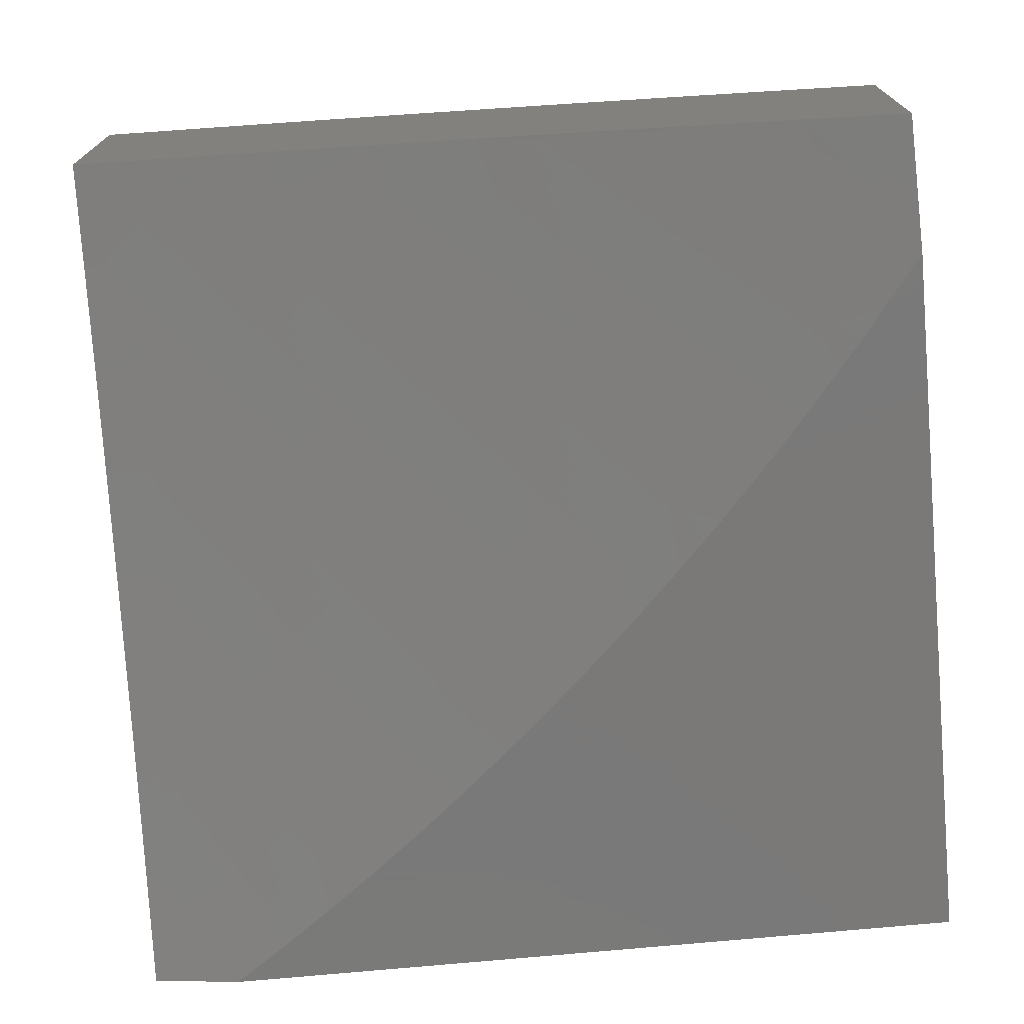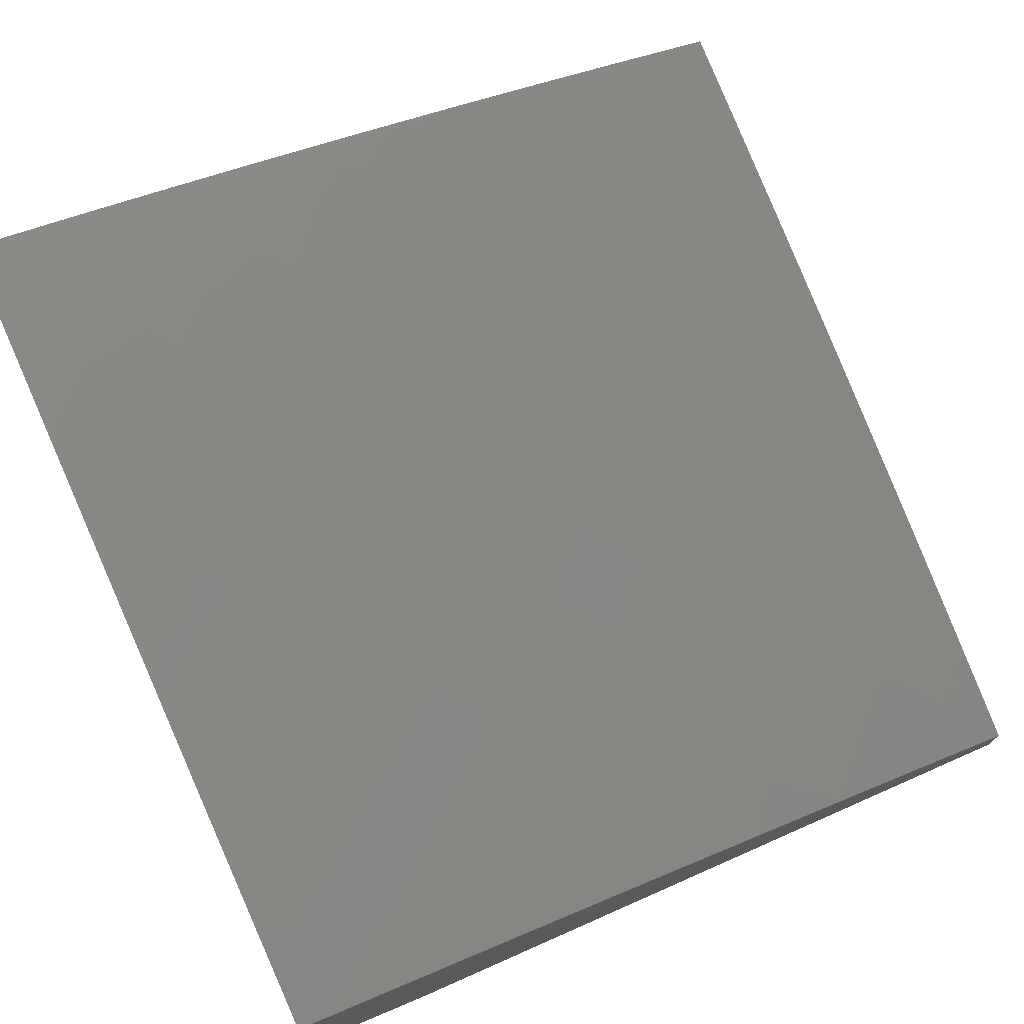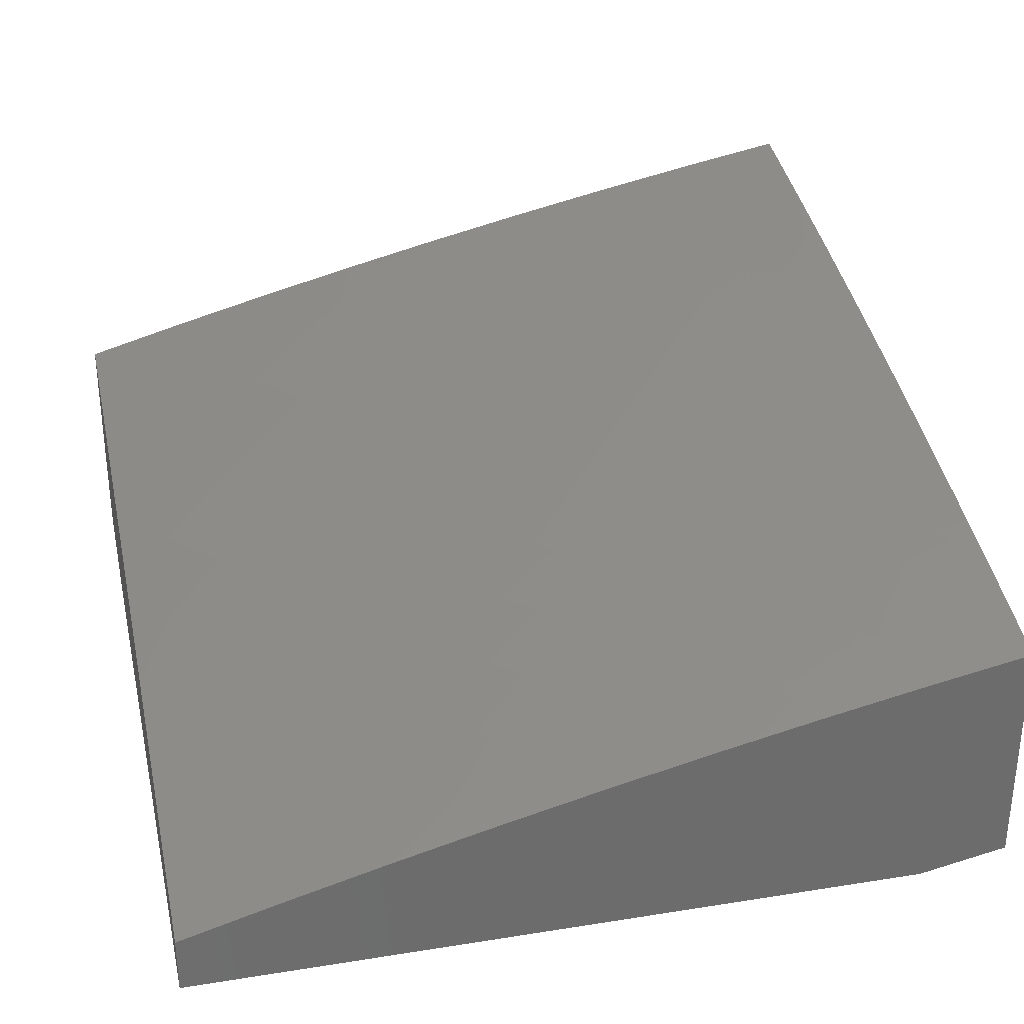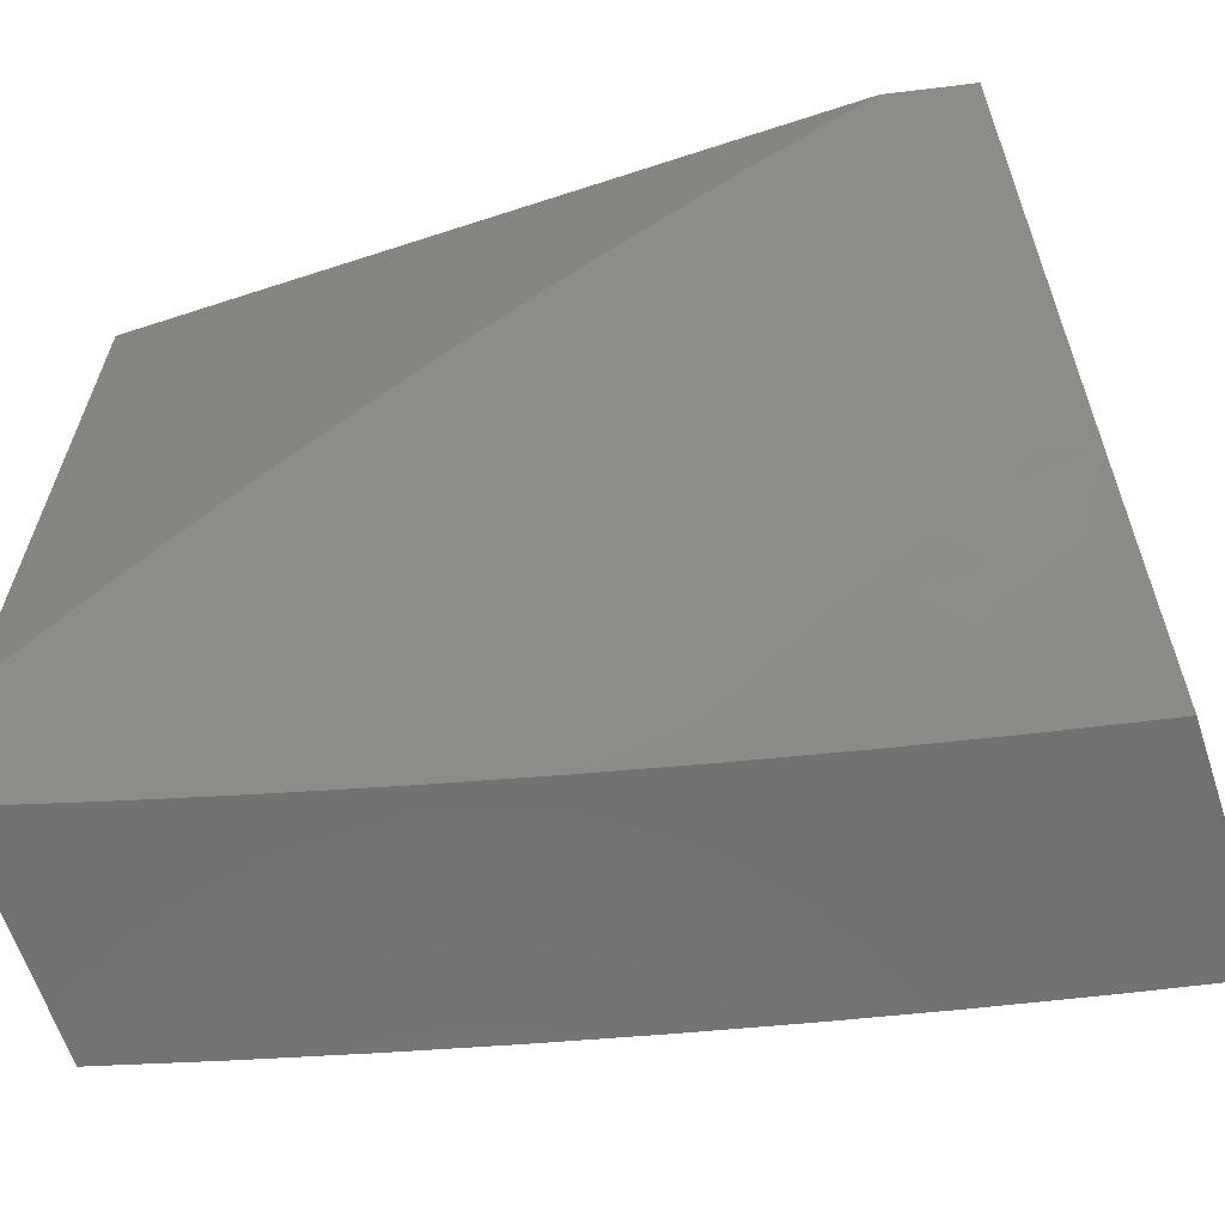
<metadata>
{"format":"stl","ext":"stl","renderer":"f3d","projection":"perspective","resolution":1024,"background":"white","views":[{"elev":-72.6,"azim":5.4,"up":"+Z"},{"elev":73.8,"azim":66.3,"up":"+Z"},{"elev":31.2,"azim":167.2,"up":"+Z"},{"elev":-63.6,"azim":-161.8,"up":"+Y"}]}
</metadata>
<code>
# stl→obj: 304 verts, 604 faces
v 3 2.077 11.02
v 3 2 11.03
v 2.935 2.062 11.04
v 2.876 2 11.07
v 2.892 2.031 11.06
v 2.797 2.069 11.07
v 2.84 2.1 11.06
v 2.786 2.168 11.06
v 2.828 2.201 11.04
v 2.772 2.268 11.04
v 2.813 2.302 11.02
v 2.754 2.369 11.02
v 2.804 2.393 11
v 2.752 2.45 11
v 2.693 2.435 11.02
v 2.699 2.506 11
v 2.631 2.5 11.02
v 2.645 2.561 11
v 2.567 2.563 11.02
v 2.589 2.614 11
v 2.501 2.624 11.02
v 2.532 2.667 11
v 2.434 2.684 11.02
v 2.474 2.718 11
v 2.416 2.769 11
v 2.365 2.742 11.02
v 2.356 2.817 11
v 2.295 2.798 11.02
v 2.295 2.865 11
v 2.224 2.852 11.02
v 2.233 2.911 11
v 2.152 2.905 11.02
v 2.171 2.956 11
v 2.078 2.956 11.02
v 2.107 3 11
v 2.054 3 11.01
v 2 3 11.02
v 2.047 2.913 11.04
v 2 2.876 11.06
v 2.017 2.869 11.06
v 2.057 2.777 11.07
v 2.089 2.82 11.06
v 2.126 2.727 11.07
v 2.159 2.769 11.06
v 2.194 2.675 11.07
v 2.228 2.716 11.06
v 2.261 2.621 11.07
v 2.296 2.661 11.06
v 2.327 2.566 11.07
v 2.362 2.605 11.06
v 2.391 2.509 11.07
v 2.428 2.547 11.06
v 2.454 2.45 11.07
v 2.491 2.488 11.06
v 2.515 2.39 11.07
v 2.554 2.427 11.06
v 2.575 2.328 11.07
v 2.614 2.364 11.06
v 2.633 2.265 11.07
v 2.673 2.3 11.06
v 2.689 2.201 11.07
v 2.73 2.235 11.06
v 2.744 2.135 11.07
v 2.752 2 11.1
v 2.754 2.037 11.09
v 2.702 2.103 11.09
v 2.648 2.167 11.09
v 2.592 2.231 11.09
v 2.535 2.293 11.09
v 2.476 2.353 11.09
v 2.416 2.412 11.09
v 2.354 2.47 11.09
v 2.291 2.526 11.09
v 2.227 2.581 11.09
v 2.161 2.634 11.09
v 2.094 2.685 11.09
v 2.025 2.735 11.09
v 2 2.752 11.09
v 2 2.628 11.13
v 2.061 2.643 11.11
v 2.127 2.593 11.11
v 2.711 2.005 11.11
v 2.628 2 11.13
v 2.66 2.07 11.11
v 2.576 2.004 11.14
v 2.607 2.133 11.11
v 2.524 2.066 11.14
v 2.552 2.196 11.11
v 2.471 2.126 11.14
v 2.496 2.257 11.11
v 2.417 2.185 11.14
v 2.438 2.317 11.11
v 2.361 2.243 11.14
v 2.378 2.375 11.11
v 2.303 2.3 11.14
v 2.318 2.432 11.11
v 2.244 2.355 11.14
v 2.255 2.487 11.11
v 2.184 2.408 11.14
v 2.192 2.541 11.11
v 2.122 2.46 11.14
v 2.06 2.511 11.14
v 2 2.503 11.16
v 2.053 2.38 11.18
v 2.113 2.329 11.18
v 2 2.378 11.19
v 2.041 2.251 11.21
v 2 2.252 11.22
v 2.097 2.201 11.21
v 2.024 2.123 11.24
v 2.077 2.074 11.24
v 2 2 11.27
v 2.126 2 11.25
v 2.129 2.023 11.24
v 2.206 2.096 11.21
v 2.152 2.149 11.21
v 2.228 2.224 11.18
v 2.171 2.278 11.18
v 2.503 2 11.16
v 2.39 2.057 11.18
v 2.378 2 11.19
v 2.258 2.042 11.21
v 2.252 2 11.22
v 2 2.126 11.24
v 2.855 2.334 11
v 2.905 2.275 11
v 2.87 2.234 11.02
v 2.953 2.215 11
v 2.926 2.164 11.02
v 3 2.154 11
v 2.979 2.093 11.02
v 2.883 2.132 11.04
v 2.713 2.335 11.04
v 2.654 2.4 11.04
v 2.592 2.463 11.04
v 2.529 2.525 11.04
v 2.464 2.586 11.04
v 2.398 2.644 11.04
v 2.331 2.701 11.04
v 2.262 2.757 11.04
v 2.191 2.811 11.04
v 2.12 2.863 11.04
v 2.338 2.114 11.18
v 2.283 2.17 11.18
v 2.126 2 11.51
v 2.113 2.011 11.51
v 2 2 11.54
v 2.063 2.063 11.51
v 2.011 2.113 11.51
v 2.125 2.125 11.49
v 2.072 2.177 11.49
v 2.188 2.188 11.46
v 2.133 2.242 11.46
v 2.251 2.251 11.44
v 2.194 2.306 11.44
v 2.313 2.313 11.41
v 2.255 2.37 11.41
v 2.376 2.376 11.39
v 2.317 2.434 11.39
v 2.439 2.439 11.36
v 2.378 2.498 11.36
v 2.501 2.501 11.33
v 2.439 2.562 11.33
v 2.564 2.564 11.3
v 2.5 2.627 11.3
v 2.626 2.626 11.27
v 2.561 2.691 11.27
v 2.689 2.689 11.24
v 2.621 2.755 11.24
v 2.751 2.751 11.2
v 2.682 2.818 11.2
v 2.814 2.814 11.17
v 2.743 2.882 11.17
v 2.876 2.876 11.14
v 2.804 2.946 11.14
v 2.876 3 11.1
v 2.752 3 11.14
v 2.252 2 11.49
v 2.228 2.018 11.49
v 2.177 2.072 11.49
v 2.377 2 11.46
v 2.344 2.02 11.46
v 2.294 2.077 11.46
v 2.503 2 11.43
v 2.462 2.017 11.44
v 2.411 2.078 11.44
v 2.628 2 11.4
v 2.581 2.011 11.41
v 2.531 2.074 11.41
v 2.651 2.065 11.39
v 2.752 2 11.37
v 2.772 2.052 11.36
v 2.876 2 11.34
v 2.894 2.034 11.33
v 3 2 11.31
v 2.967 2.085 11.3
v 3 2.126 11.28
v 2.914 2.157 11.3
v 2.985 2.21 11.27
v 2.86 2.228 11.3
v 2.93 2.282 11.27
v 2.805 2.298 11.3
v 2.873 2.354 11.27
v 2.747 2.367 11.3
v 2.814 2.424 11.27
v 2.688 2.434 11.3
v 2.753 2.493 11.27
v 2.627 2.5 11.3
v 2.691 2.561 11.27
v 3 2.252 11.25
v 3 2.378 11.23
v 2.941 2.41 11.24
v 3 2.503 11.2
v 2.881 2.482 11.24
v 2.948 2.54 11.2
v 3 2.628 11.17
v 2.884 2.612 11.2
v 2.949 2.671 11.17
v 2.818 2.682 11.2
v 2.882 2.743 11.17
v 3 2.752 11.14
v 2.946 2.804 11.14
v 3 2.876 11.1
v 2.938 2.938 11.1
v 3 3 11.07
v 2.628 3 11.17
v 2.671 2.949 11.17
v 2.503 3 11.2
v 2.54 2.948 11.2
v 2.612 2.884 11.2
v 2.41 2.941 11.24
v 2.378 3 11.23
v 2.282 2.93 11.27
v 2.252 3 11.25
v 2.21 2.985 11.27
v 2.126 3 11.28
v 2.157 2.914 11.3
v 2.085 2.967 11.3
v 2.034 2.894 11.33
v 2 3 11.31
v 2 2.876 11.34
v 2 2.752 11.37
v 2.052 2.772 11.36
v 2.104 2.843 11.33
v 2.065 2.651 11.39
v 2 2.628 11.4
v 2.011 2.581 11.41
v 2 2.503 11.43
v 2.074 2.531 11.41
v 2.017 2.462 11.44
v 2.135 2.479 11.41
v 2.078 2.411 11.44
v 2.196 2.425 11.41
v 2.137 2.359 11.44
v 2 2.378 11.46
v 2.02 2.344 11.46
v 2 2.252 11.49
v 2.077 2.294 11.46
v 2.018 2.228 11.49
v 2 2.126 11.51
v 2.755 2.621 11.24
v 2.819 2.552 11.24
v 2.562 2.439 11.33
v 2.622 2.374 11.33
v 2.68 2.309 11.33
v 2.736 2.242 11.33
v 2.791 2.174 11.33
v 2.843 2.104 11.33
v 2.498 2.378 11.36
v 2.556 2.315 11.36
v 2.613 2.251 11.36
v 2.668 2.186 11.36
v 2.721 2.119 11.36
v 2.434 2.317 11.39
v 2.491 2.256 11.39
v 2.546 2.193 11.39
v 2.599 2.13 11.39
v 2.37 2.255 11.41
v 2.425 2.196 11.41
v 2.479 2.135 11.41
v 2.306 2.194 11.44
v 2.359 2.137 11.44
v 2.242 2.133 11.46
v 2.552 2.819 11.24
v 2.493 2.753 11.27
v 2.434 2.688 11.3
v 2.374 2.622 11.33
v 2.315 2.556 11.36
v 2.256 2.491 11.39
v 2.482 2.881 11.24
v 2.424 2.814 11.27
v 2.354 2.873 11.27
v 2.367 2.747 11.3
v 2.298 2.805 11.3
v 2.228 2.86 11.3
v 2.309 2.68 11.33
v 2.242 2.736 11.33
v 2.174 2.791 11.33
v 2.251 2.613 11.36
v 2.186 2.668 11.36
v 2.119 2.721 11.36
v 2.193 2.546 11.39
v 2.13 2.599 11.39
v 3 3 11
f 1 2 3
f 3 2 4
f 3 4 5
f 5 4 6
f 5 6 7
f 7 6 8
f 7 8 9
f 9 8 10
f 9 10 11
f 11 10 12
f 11 12 13
f 13 12 14
f 14 12 15
f 14 15 16
f 16 15 17
f 16 17 18
f 18 17 19
f 18 19 20
f 20 19 21
f 20 21 22
f 22 21 23
f 22 23 24
f 24 23 25
f 25 23 26
f 25 26 27
f 27 26 28
f 27 28 29
f 29 28 30
f 29 30 31
f 31 30 32
f 31 32 33
f 33 32 34
f 33 34 35
f 35 34 36
f 36 34 37
f 37 34 38
f 37 38 39
f 39 38 40
f 39 40 41
f 41 40 42
f 41 42 43
f 43 42 44
f 43 44 45
f 45 44 46
f 45 46 47
f 47 46 48
f 47 48 49
f 49 48 50
f 49 50 51
f 51 50 52
f 51 52 53
f 53 52 54
f 53 54 55
f 55 54 56
f 55 56 57
f 57 56 58
f 57 58 59
f 59 58 60
f 59 60 61
f 61 60 62
f 61 62 63
f 63 62 8
f 63 8 6
f 4 64 6
f 6 64 65
f 6 65 63
f 63 65 66
f 63 66 61
f 61 66 67
f 61 67 59
f 59 67 68
f 59 68 57
f 57 68 69
f 57 69 55
f 55 69 70
f 55 70 53
f 53 70 71
f 53 71 51
f 51 71 72
f 51 72 49
f 49 72 73
f 49 73 47
f 47 73 74
f 47 74 45
f 45 74 75
f 45 75 43
f 43 75 76
f 43 76 41
f 41 76 77
f 41 77 78
f 78 77 79
f 79 77 80
f 79 80 81
f 81 80 76
f 81 76 75
f 65 64 82
f 82 64 83
f 82 83 84
f 84 83 85
f 84 85 86
f 86 85 87
f 86 87 88
f 88 87 89
f 88 89 90
f 90 89 91
f 90 91 92
f 92 91 93
f 92 93 94
f 94 93 95
f 94 95 96
f 96 95 97
f 96 97 98
f 98 97 99
f 98 99 100
f 100 99 101
f 100 101 81
f 81 101 102
f 81 102 79
f 79 102 103
f 103 102 101
f 103 101 104
f 104 101 105
f 104 105 106
f 106 105 107
f 106 107 108
f 108 107 109
f 108 109 110
f 110 109 111
f 110 111 112
f 112 111 113
f 113 111 114
f 113 114 115
f 115 114 116
f 115 116 117
f 117 116 118
f 117 118 97
f 97 118 99
f 83 119 85
f 85 119 87
f 87 119 120
f 120 119 121
f 120 121 122
f 122 121 123
f 122 123 113
f 112 124 110
f 110 124 108
f 106 103 104
f 78 39 41
f 13 125 11
f 11 125 126
f 11 126 127
f 127 126 128
f 127 128 129
f 129 128 130
f 129 130 131
f 131 130 1
f 131 1 3
f 129 131 3
f 3 5 132
f 132 5 7
f 132 7 9
f 66 65 82
f 127 129 132
f 132 129 3
f 127 132 9
f 67 66 84
f 84 66 82
f 67 84 86
f 10 8 62
f 11 127 9
f 68 67 86
f 68 86 88
f 10 62 133
f 133 62 60
f 133 60 134
f 134 60 58
f 134 58 135
f 135 58 56
f 135 56 136
f 136 56 54
f 136 54 137
f 137 54 52
f 137 52 138
f 138 52 50
f 138 50 139
f 139 50 48
f 139 48 140
f 140 48 46
f 140 46 141
f 141 46 44
f 141 44 142
f 142 44 42
f 142 42 38
f 38 42 40
f 91 89 120
f 120 89 87
f 69 68 88
f 69 88 90
f 15 12 133
f 133 12 10
f 15 133 134
f 91 120 143
f 143 120 122
f 143 122 144
f 144 122 115
f 144 115 117
f 93 91 143
f 93 143 144
f 70 69 90
f 70 90 92
f 17 15 134
f 17 134 135
f 122 113 115
f 95 93 144
f 95 144 117
f 71 70 92
f 71 92 94
f 19 17 135
f 19 135 136
f 19 136 21
f 21 136 137
f 21 137 23
f 23 137 138
f 23 138 26
f 26 138 139
f 26 139 28
f 28 139 140
f 28 140 30
f 30 140 141
f 30 141 32
f 32 141 142
f 32 142 34
f 34 142 38
f 71 94 72
f 72 94 96
f 72 96 73
f 73 96 98
f 73 98 74
f 74 98 100
f 74 100 75
f 75 100 81
f 95 117 97
f 118 116 109
f 109 116 111
f 116 114 111
f 107 105 109
f 109 105 118
f 101 99 105
f 105 99 118
f 77 76 80
f 145 146 147
f 147 146 148
f 147 148 149
f 149 148 150
f 149 150 151
f 151 150 152
f 151 152 153
f 153 152 154
f 153 154 155
f 155 154 156
f 155 156 157
f 157 156 158
f 157 158 159
f 159 158 160
f 159 160 161
f 161 160 162
f 161 162 163
f 163 162 164
f 163 164 165
f 165 164 166
f 165 166 167
f 167 166 168
f 167 168 169
f 169 168 170
f 169 170 171
f 171 170 172
f 171 172 173
f 173 172 174
f 173 174 175
f 175 174 176
f 175 176 177
f 178 179 145
f 145 179 180
f 145 180 146
f 146 180 148
f 181 182 178
f 178 182 183
f 178 183 179
f 179 183 180
f 184 185 181
f 181 185 186
f 181 186 182
f 182 186 183
f 187 188 184
f 184 188 189
f 184 189 185
f 185 189 186
f 188 187 190
f 190 187 191
f 190 191 192
f 192 191 193
f 192 193 194
f 194 193 195
f 194 195 196
f 196 195 197
f 196 197 198
f 198 197 199
f 198 199 200
f 200 199 201
f 200 201 202
f 202 201 203
f 202 203 204
f 204 203 205
f 204 205 206
f 206 205 207
f 206 207 208
f 208 207 209
f 208 209 164
f 164 209 166
f 197 210 199
f 199 210 201
f 210 211 201
f 201 211 212
f 201 212 203
f 203 212 205
f 211 213 212
f 212 213 214
f 212 214 205
f 205 214 207
f 214 213 215
f 215 213 216
f 215 216 217
f 217 216 218
f 217 218 219
f 219 218 220
f 219 220 170
f 170 220 172
f 216 221 218
f 218 221 220
f 220 221 222
f 222 221 223
f 222 223 174
f 174 223 224
f 174 224 176
f 176 224 225
f 225 224 223
f 226 227 177
f 177 227 173
f 177 173 175
f 228 229 226
f 226 229 230
f 226 230 227
f 227 230 173
f 229 228 231
f 231 228 232
f 231 232 233
f 233 232 234
f 233 234 235
f 235 234 236
f 235 236 237
f 237 236 238
f 237 238 239
f 239 238 240
f 239 240 241
f 236 240 238
f 242 243 241
f 241 243 244
f 241 244 239
f 239 244 237
f 243 242 245
f 245 242 246
f 245 246 247
f 247 246 248
f 247 248 249
f 249 248 250
f 249 250 251
f 251 250 252
f 251 252 253
f 253 252 254
f 253 254 157
f 157 254 155
f 248 255 250
f 250 255 252
f 252 255 256
f 256 255 257
f 256 257 258
f 258 257 259
f 258 259 153
f 153 259 151
f 257 260 259
f 259 260 151
f 151 260 149
f 149 260 147
f 220 222 172
f 172 222 174
f 170 168 219
f 219 168 261
f 219 261 217
f 217 261 262
f 217 262 215
f 215 262 214
f 168 166 261
f 261 166 209
f 261 209 262
f 262 209 207
f 262 207 214
f 164 162 208
f 208 162 263
f 208 263 206
f 206 263 264
f 206 264 204
f 204 264 265
f 204 265 202
f 202 265 266
f 202 266 200
f 200 266 267
f 200 267 198
f 198 267 268
f 198 268 196
f 196 268 194
f 162 160 263
f 263 160 269
f 263 269 264
f 264 269 270
f 264 270 265
f 265 270 271
f 265 271 266
f 266 271 272
f 266 272 267
f 267 272 273
f 267 273 268
f 268 273 192
f 268 192 194
f 160 158 269
f 269 158 274
f 269 274 270
f 270 274 275
f 270 275 271
f 271 275 276
f 271 276 272
f 272 276 277
f 272 277 273
f 273 277 190
f 273 190 192
f 158 156 274
f 274 156 278
f 274 278 275
f 275 278 279
f 275 279 276
f 276 279 280
f 276 280 277
f 277 280 189
f 277 189 190
f 190 189 188
f 156 154 278
f 278 154 281
f 278 281 279
f 279 281 282
f 279 282 280
f 280 282 186
f 280 186 189
f 154 152 281
f 281 152 283
f 281 283 282
f 282 283 183
f 282 183 186
f 152 150 283
f 283 150 180
f 283 180 183
f 150 148 180
f 173 230 171
f 171 230 284
f 171 284 169
f 169 284 285
f 169 285 167
f 167 285 286
f 167 286 165
f 165 286 287
f 165 287 163
f 163 287 288
f 163 288 161
f 161 288 289
f 161 289 159
f 159 289 253
f 159 253 157
f 258 153 155
f 258 155 254
f 284 230 290
f 290 230 229
f 290 229 231
f 285 284 291
f 291 284 290
f 291 290 292
f 292 290 231
f 292 231 233
f 286 285 293
f 293 285 291
f 293 291 294
f 294 291 292
f 294 292 295
f 295 292 233
f 295 233 237
f 237 233 235
f 287 286 296
f 296 286 293
f 296 293 297
f 297 293 294
f 297 294 298
f 298 294 295
f 298 295 244
f 244 295 237
f 288 287 299
f 299 287 296
f 299 296 300
f 300 296 297
f 300 297 301
f 301 297 298
f 301 298 243
f 243 298 244
f 251 253 289
f 289 288 302
f 302 288 299
f 302 299 303
f 303 299 300
f 303 300 245
f 245 300 301
f 245 301 243
f 256 258 254
f 256 254 252
f 249 251 302
f 302 251 289
f 249 302 303
f 247 249 303
f 247 303 245
f 36 228 35
f 35 228 226
f 35 226 177
f 36 37 228
f 228 37 232
f 232 37 234
f 234 37 236
f 236 37 240
f 177 176 35
f 35 176 304
f 304 176 225
f 37 39 240
f 240 39 78
f 240 78 241
f 241 78 79
f 241 79 242
f 242 79 103
f 242 103 246
f 246 103 106
f 246 106 248
f 248 106 108
f 248 108 255
f 255 108 124
f 255 124 257
f 257 124 112
f 257 112 260
f 260 112 147
f 113 178 112
f 112 178 145
f 112 145 147
f 178 113 181
f 181 113 123
f 181 123 184
f 184 123 121
f 184 121 187
f 187 121 119
f 187 119 191
f 191 119 83
f 191 83 193
f 193 83 64
f 193 64 195
f 195 64 4
f 195 4 2
f 130 128 304
f 304 128 126
f 304 126 125
f 125 13 304
f 304 13 14
f 304 14 16
f 16 18 304
f 304 18 20
f 304 20 22
f 22 24 304
f 304 24 25
f 304 25 27
f 27 29 304
f 304 29 31
f 304 31 33
f 33 35 304
f 1 213 2
f 2 213 211
f 2 211 210
f 1 130 213
f 213 130 216
f 216 130 221
f 221 130 223
f 223 130 304
f 223 304 225
f 210 197 2
f 2 197 195

</code>
